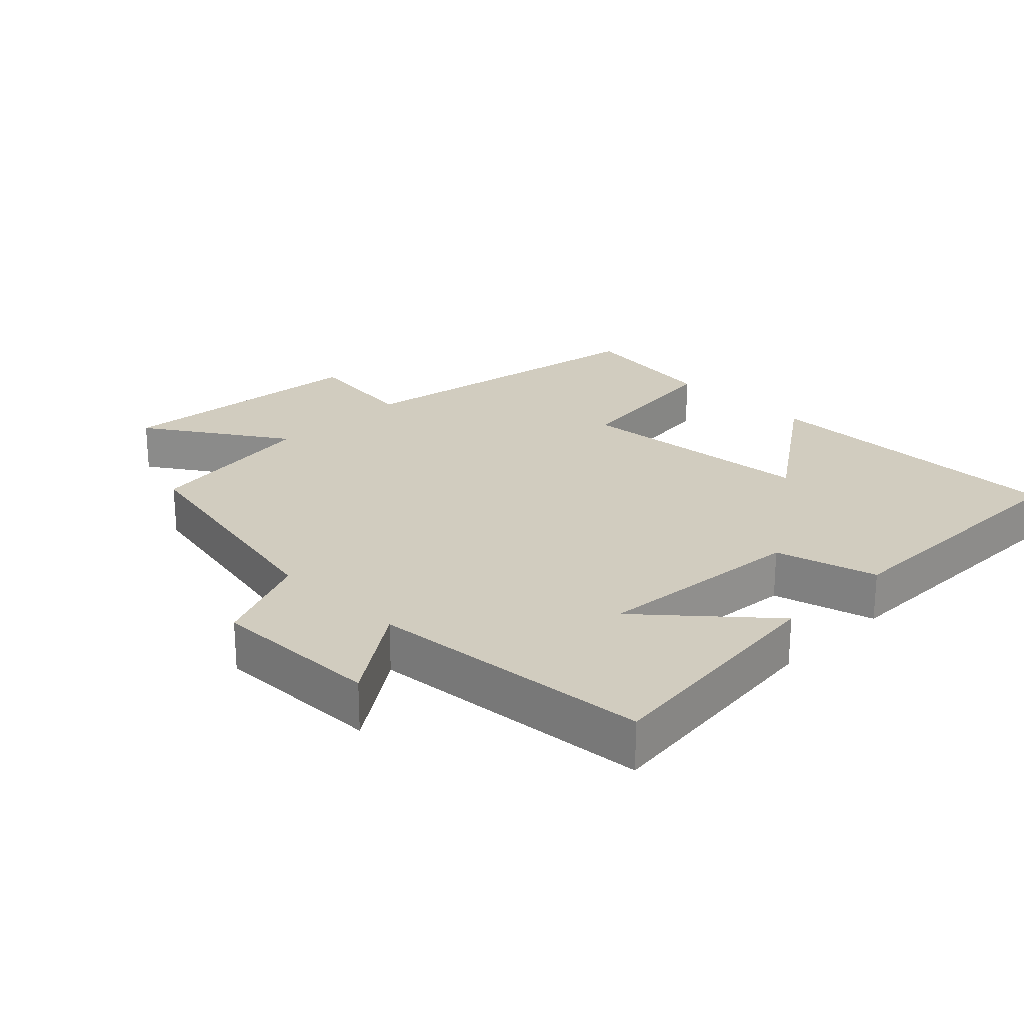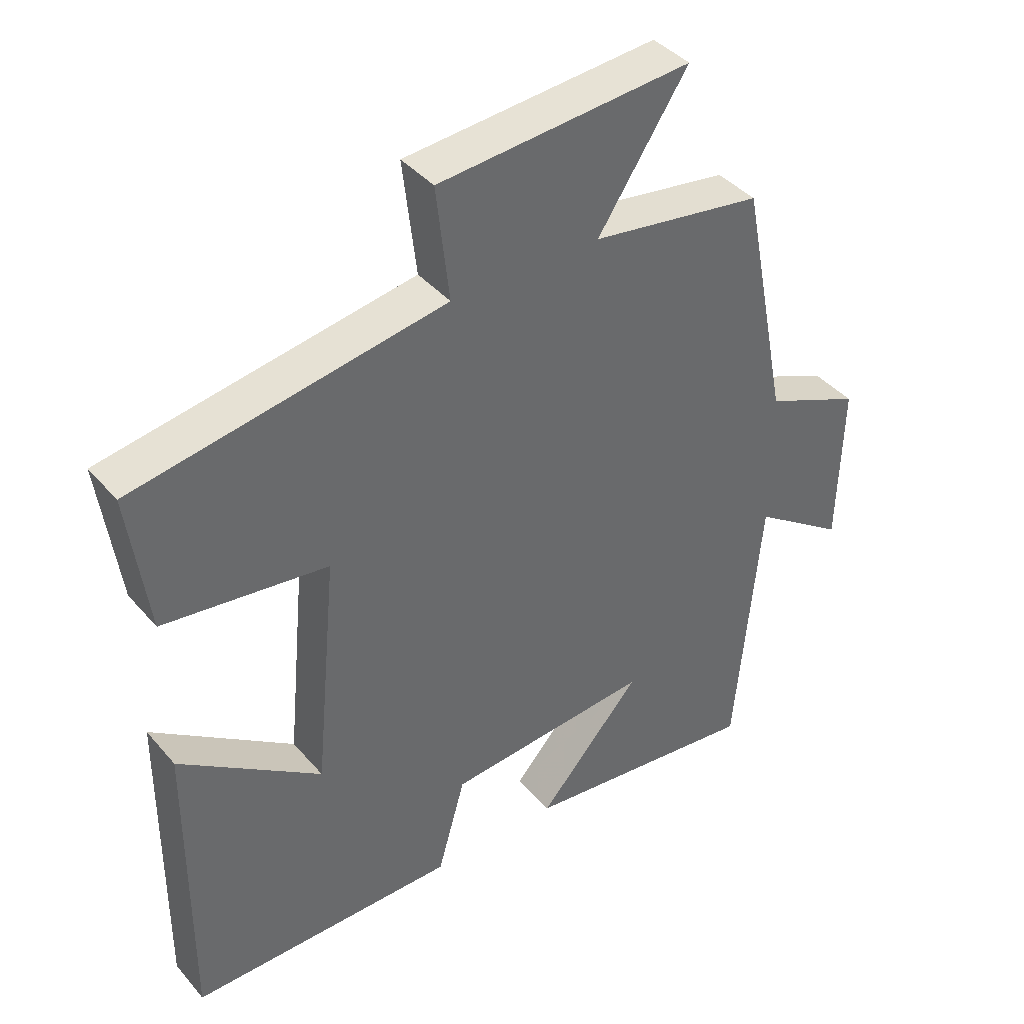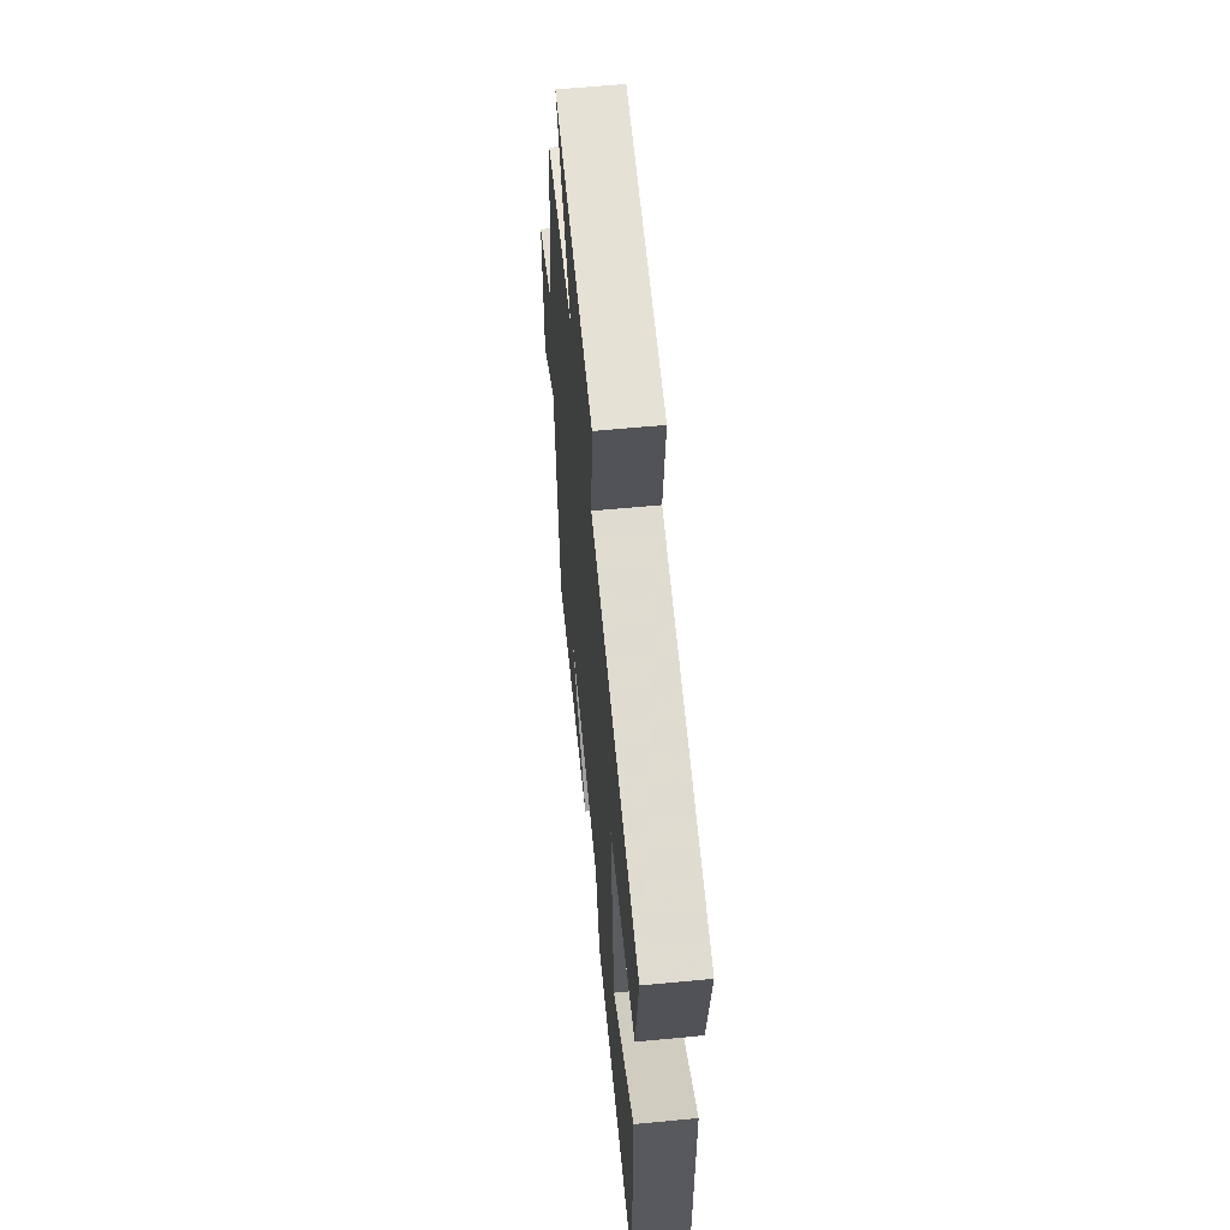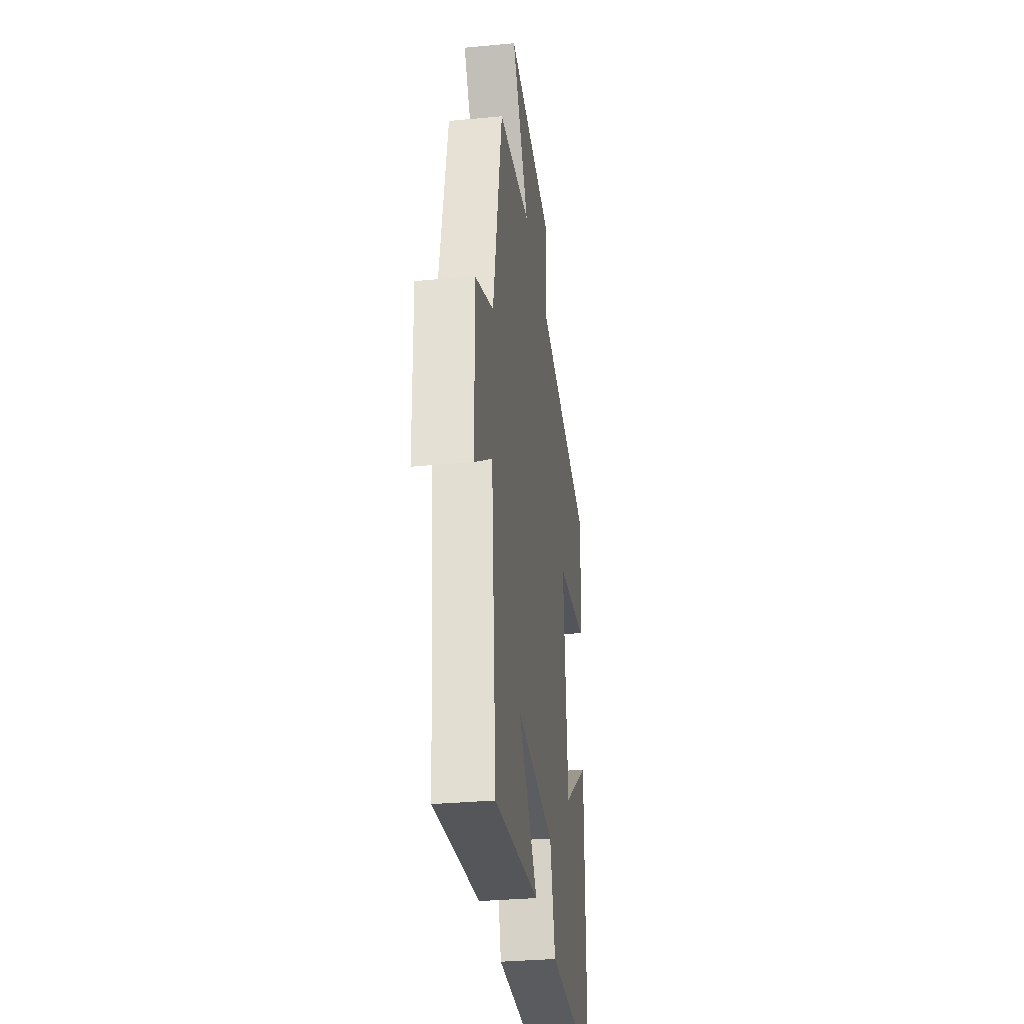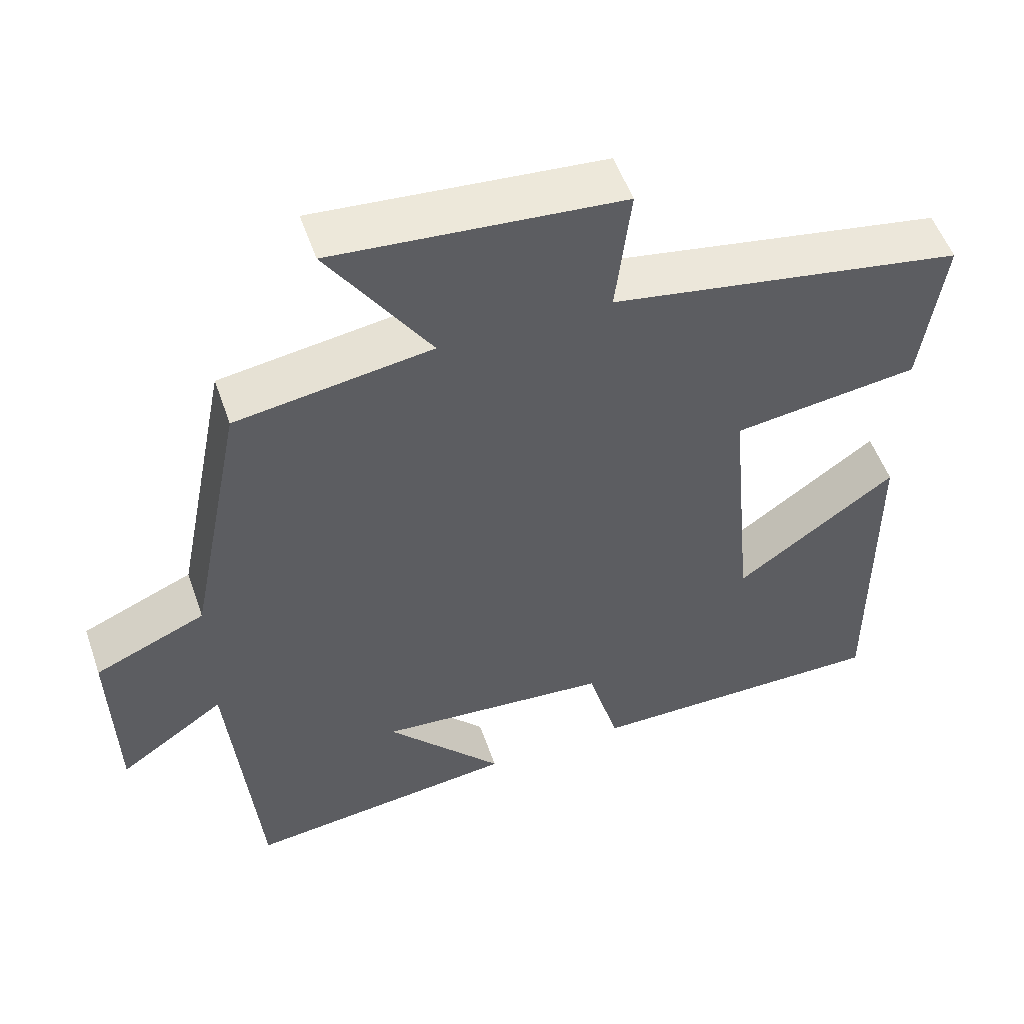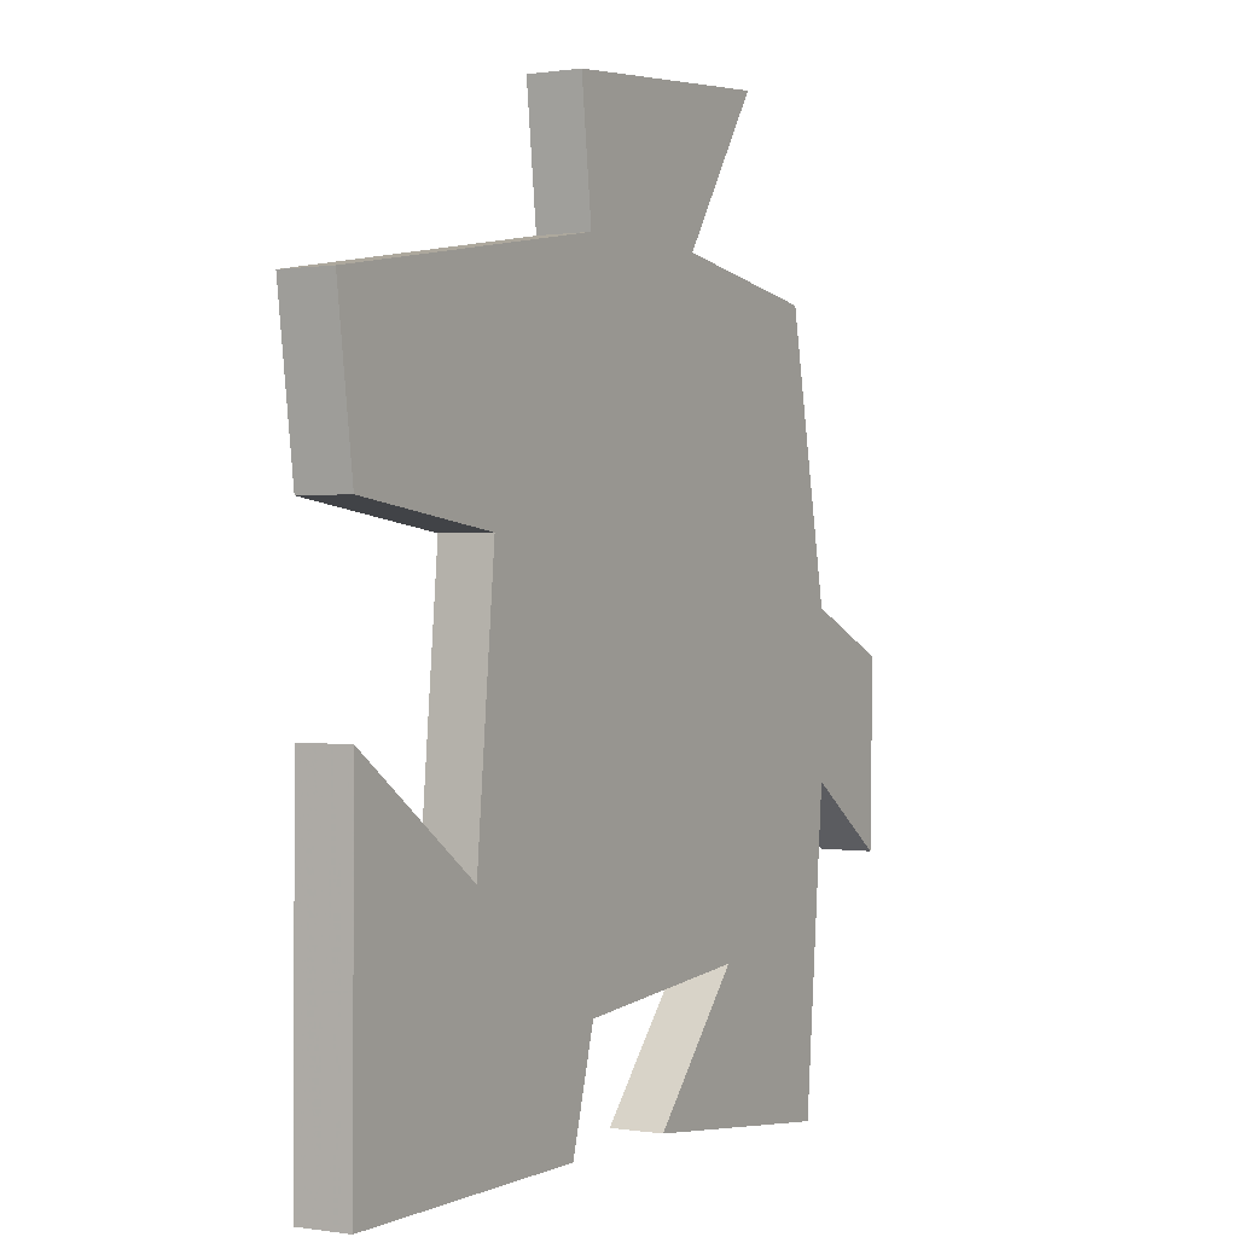
<metadata>
{"format":"obj","ext":"obj","renderer":"f3d","projection":"perspective","resolution":1024,"background":"white","views":[{"elev":23.8,"azim":135.1,"up":"+Y"},{"elev":40.3,"azim":-36.3,"up":"+Z"},{"elev":60.3,"azim":-95.6,"up":"+Z"},{"elev":-32.3,"azim":97.5,"up":"+Z"},{"elev":53.1,"azim":161.0,"up":"+Z"},{"elev":0.5,"azim":-59.7,"up":"+Z"}]}
</metadata>
<code>
v 0.427 0.07 0.461
v 0.5 0.07 0.091
v 0.647 0.07 0.028
v 0.641 0.07 -0.222
v 0.5 0.07 -0.125
v 0.462 0.07 -0.542
v 0.099 0.07 -0.5
v 0.255 0.07 -0.325
v -0.055 0.07 -0.351
v -0.097 0.07 -0.5
v -0.503 0.07 -0.501
v -0.5 0.07 -0.034
v -0.286 0.07 -0.186
v -0.252 0.07 0.172
v -0.5 0.07 0.204
v -0.529 0.07 0.419
v -0.059 0.07 0.5
v -0.079 0.07 0.673
v 0.303 0.07 0.705
v 0.167 0.07 0.5
v 0.427 0 0.461
v 0.5 0 0.091
v 0.647 0 0.028
v 0.641 0 -0.222
v 0.5 0 -0.125
v 0.462 0 -0.542
v 0.099 0 -0.5
v 0.255 0 -0.325
v -0.055 0 -0.351
v -0.097 0 -0.5
v -0.503 0 -0.501
v -0.5 0 -0.034
v -0.286 0 -0.186
v -0.252 0 0.172
v -0.5 0 0.204
v -0.529 0 0.419
v -0.059 0 0.5
v -0.079 0 0.673
v 0.303 0 0.705
v 0.167 0 0.5
f 17 18 19 20
f 17 20 1 2
f 14 15 16 17
f 13 14 17 2
f 10 11 12 13
f 9 10 13
f 8 9 13 2
f 5 6 7 8
f 5 8 2 3
f 3 4 5
f 40 39 38 37
f 22 21 40 37
f 37 36 35 34
f 22 37 34 33
f 33 32 31 30
f 33 30 29
f 22 33 29 28
f 28 27 26 25
f 23 22 28 25
f 25 24 23
f 1 21 22 2
f 2 22 23 3
f 3 23 24 4
f 4 24 25 5
f 5 25 26 6
f 6 26 27 7
f 7 27 28 8
f 8 28 29 9
f 9 29 30 10
f 10 30 31 11
f 11 31 32 12
f 12 32 33 13
f 13 33 34 14
f 14 34 35 15
f 15 35 36 16
f 16 36 37 17
f 17 37 38 18
f 18 38 39 19
f 19 39 40 20
f 20 40 21 1

</code>
